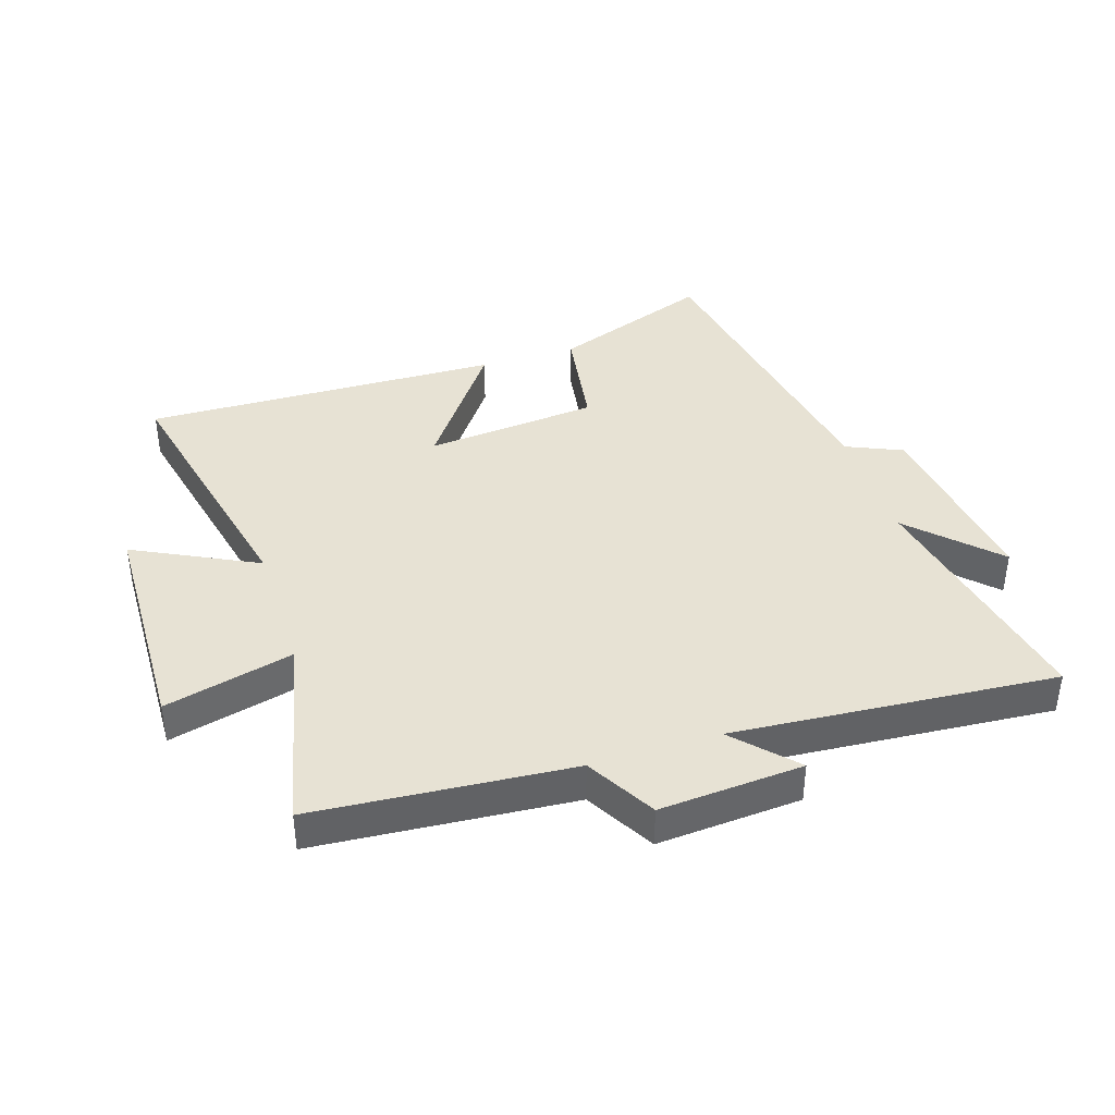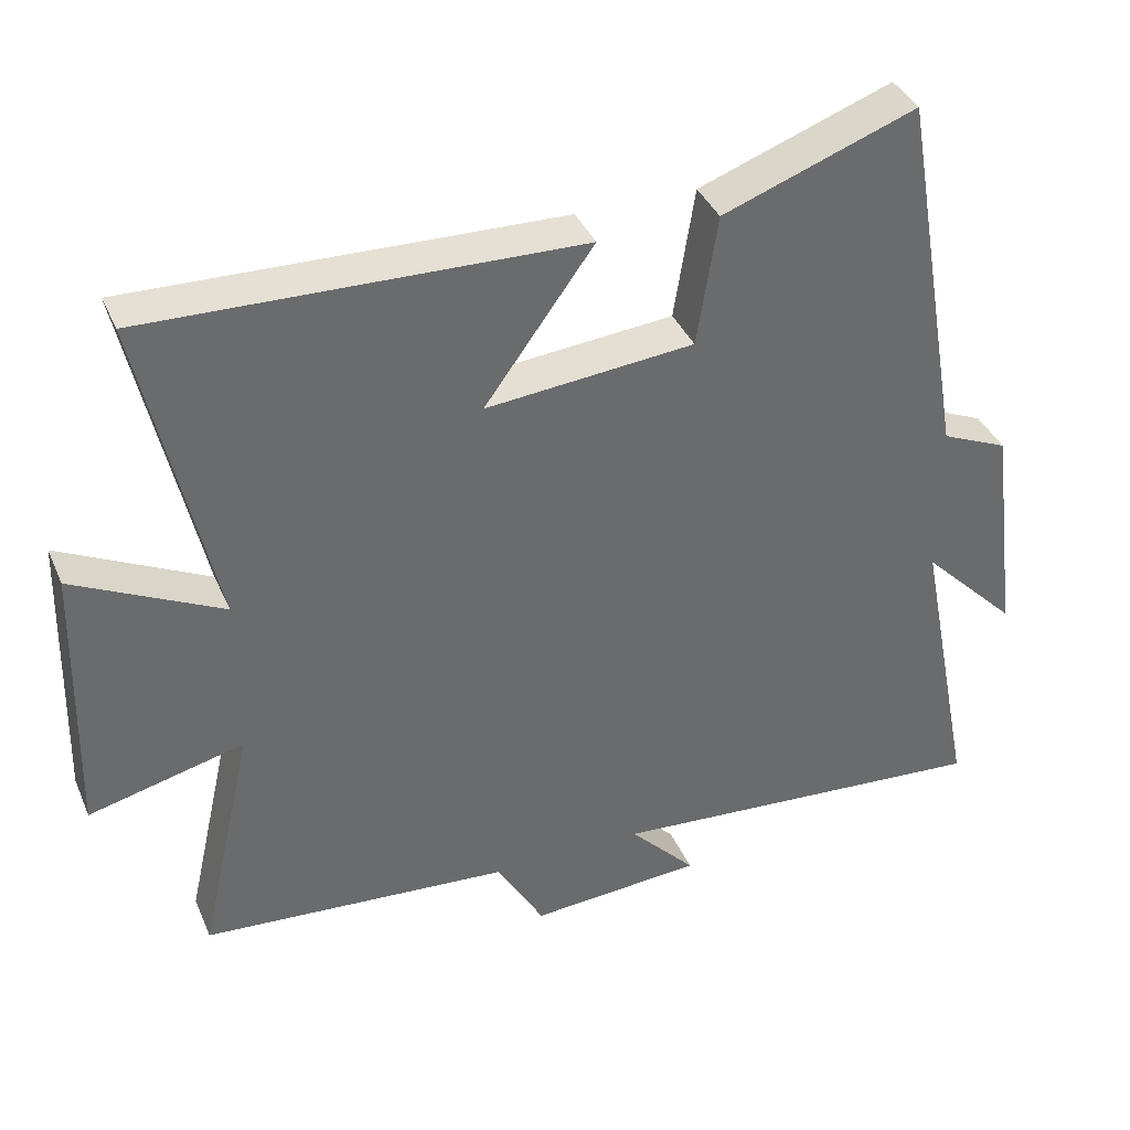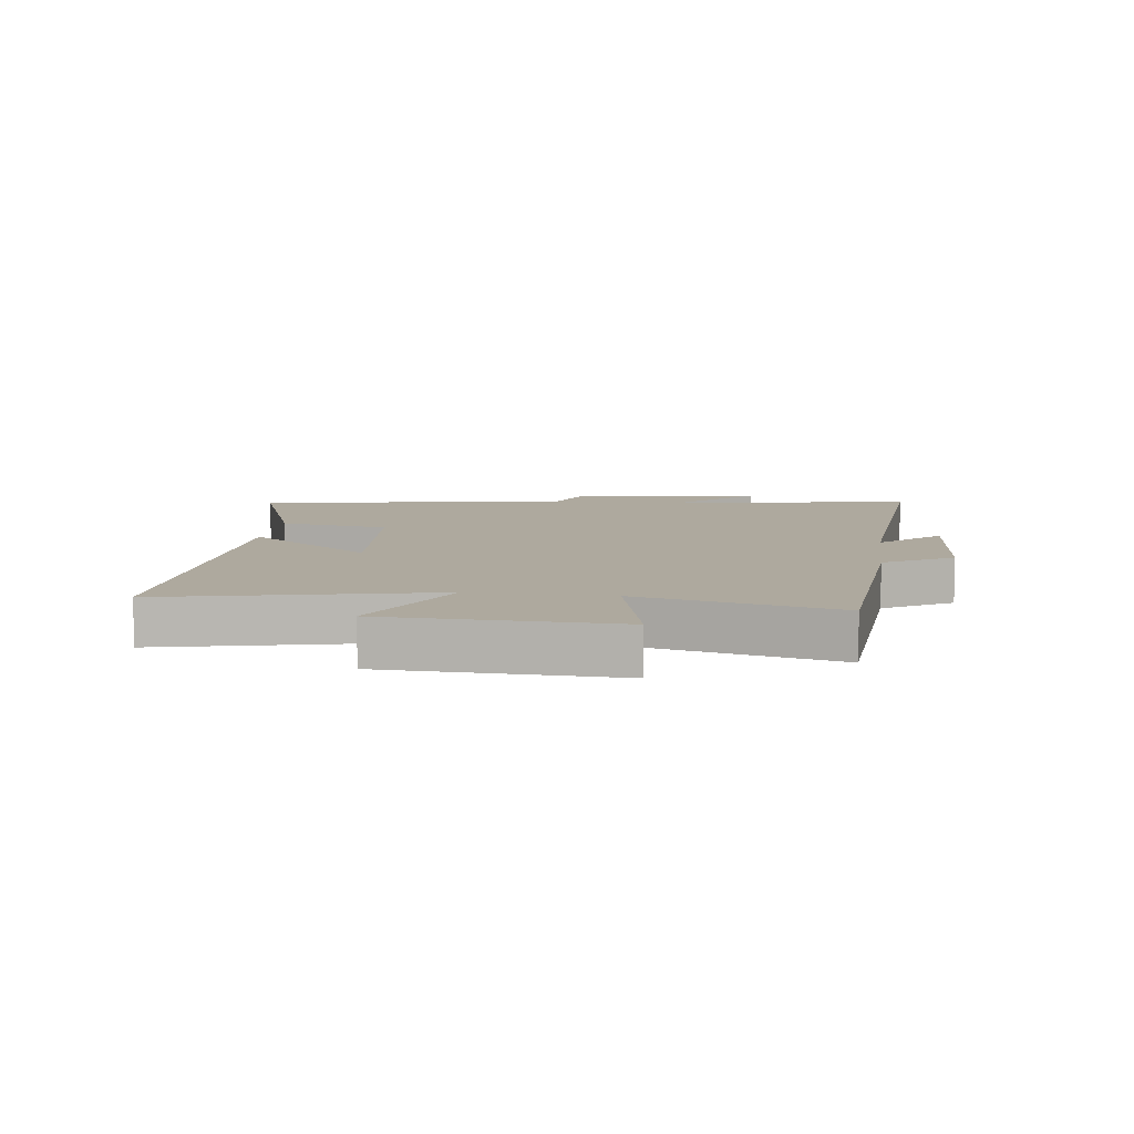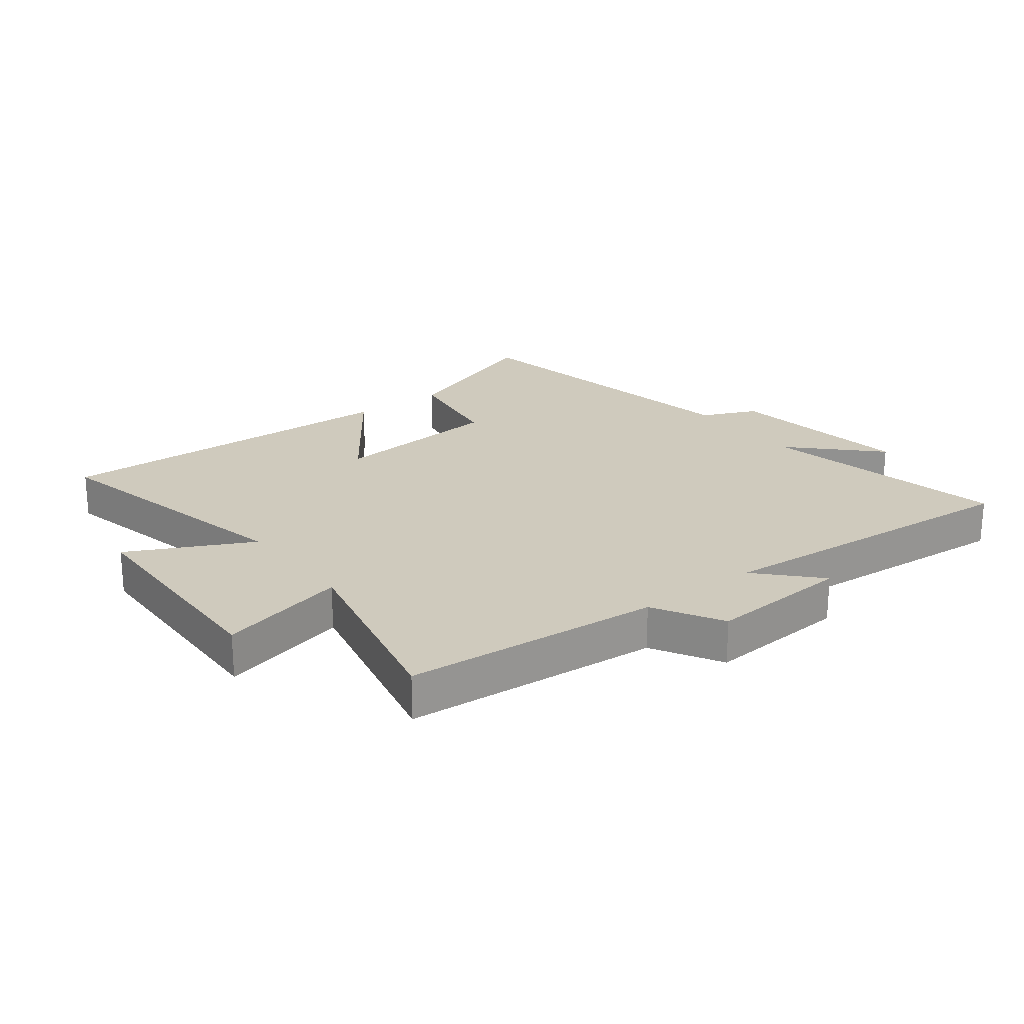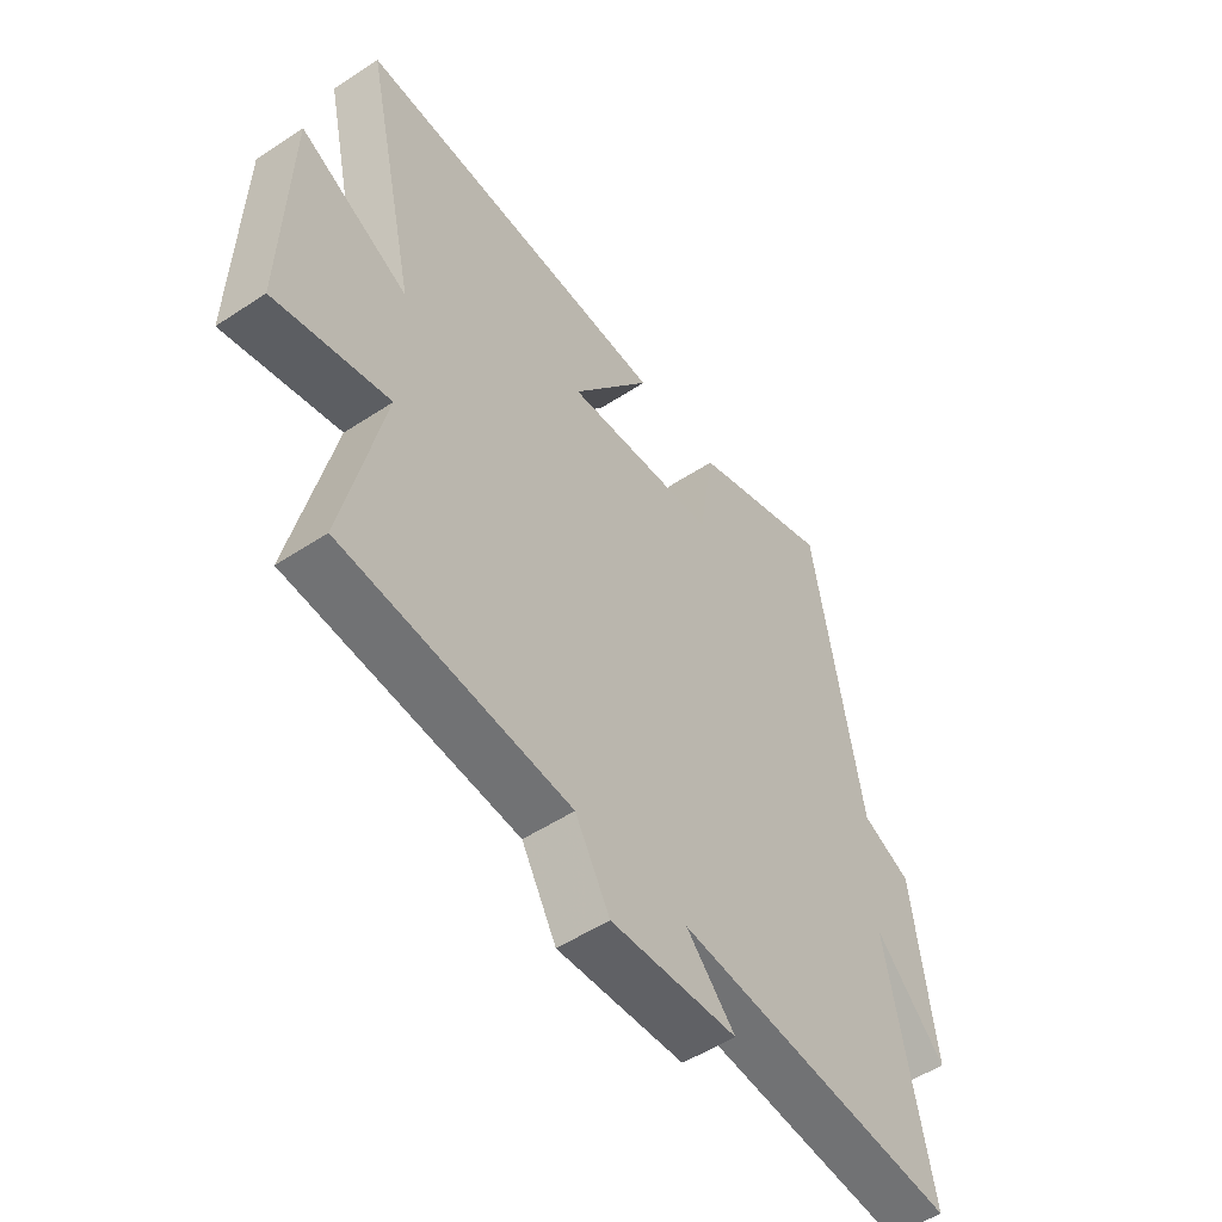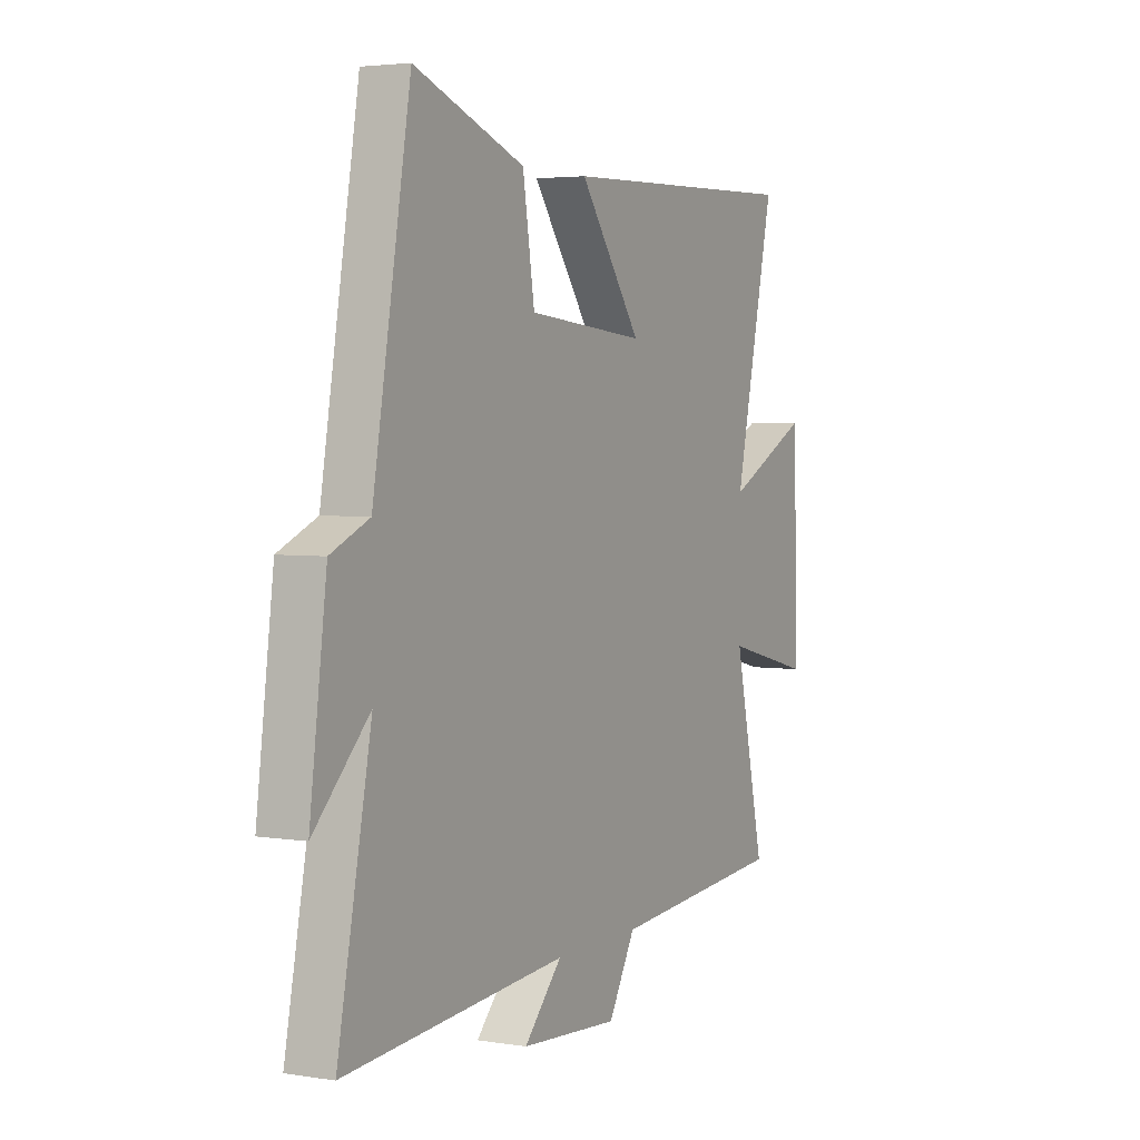
<metadata>
{"format":"obj","ext":"obj","renderer":"f3d","projection":"perspective","resolution":1024,"background":"white","views":[{"elev":39.9,"azim":162.2,"up":"+Y"},{"elev":38.1,"azim":158.3,"up":"+Z"},{"elev":9.0,"azim":97.5,"up":"+Y"},{"elev":22.8,"azim":142.5,"up":"+Y"},{"elev":-52.2,"azim":125.5,"up":"+Z"},{"elev":3.5,"azim":-62.0,"up":"+Z"}]}
</metadata>
<code>
v 0.597 0.07 0.517
v 0.5 0.07 0.081
v 0.7 0.07 0.181
v 0.71 0.07 -0.195
v 0.5 0.07 -0.143
v 0.573 0.07 -0.467
v 0.154 0.07 -0.5
v 0.09 0.07 -0.612
v -0.144 0.07 -0.596
v -0.054 0.07 -0.5
v -0.58 0.07 -0.541
v -0.5 0.07 -0.134
v -0.631 0.07 -0.266
v -0.591 0.07 0.042
v -0.5 0.07 0.082
v -0.411 0.07 0.596
v -0.149 0.07 0.5
v -0.121 0.07 0.322
v 0.161 0.07 0.296
v 0.013 0.07 0.5
v 0.597 0 0.517
v 0.5 0 0.081
v 0.7 0 0.181
v 0.71 0 -0.195
v 0.5 0 -0.143
v 0.573 0 -0.467
v 0.154 0 -0.5
v 0.09 0 -0.612
v -0.144 0 -0.596
v -0.054 0 -0.5
v -0.58 0 -0.541
v -0.5 0 -0.134
v -0.631 0 -0.266
v -0.591 0 0.042
v -0.5 0 0.082
v -0.411 0 0.596
v -0.149 0 0.5
v -0.121 0 0.322
v 0.161 0 0.296
v 0.013 0 0.5
f 19 20 1 2
f 18 19 2
f 15 16 17 18
f 15 18 2
f 12 13 14 15
f 12 15 2
f 10 11 12 2
f 7 8 9 10
f 5 6 7 10
f 5 10 2 3
f 3 4 5
f 22 21 40 39
f 22 39 38
f 38 37 36 35
f 22 38 35
f 35 34 33 32
f 22 35 32
f 22 32 31 30
f 30 29 28 27
f 30 27 26 25
f 23 22 30 25
f 25 24 23
f 1 21 22 2
f 2 22 23 3
f 3 23 24 4
f 4 24 25 5
f 5 25 26 6
f 6 26 27 7
f 7 27 28 8
f 8 28 29 9
f 9 29 30 10
f 10 30 31 11
f 11 31 32 12
f 12 32 33 13
f 13 33 34 14
f 14 34 35 15
f 15 35 36 16
f 16 36 37 17
f 17 37 38 18
f 18 38 39 19
f 19 39 40 20
f 20 40 21 1

</code>
